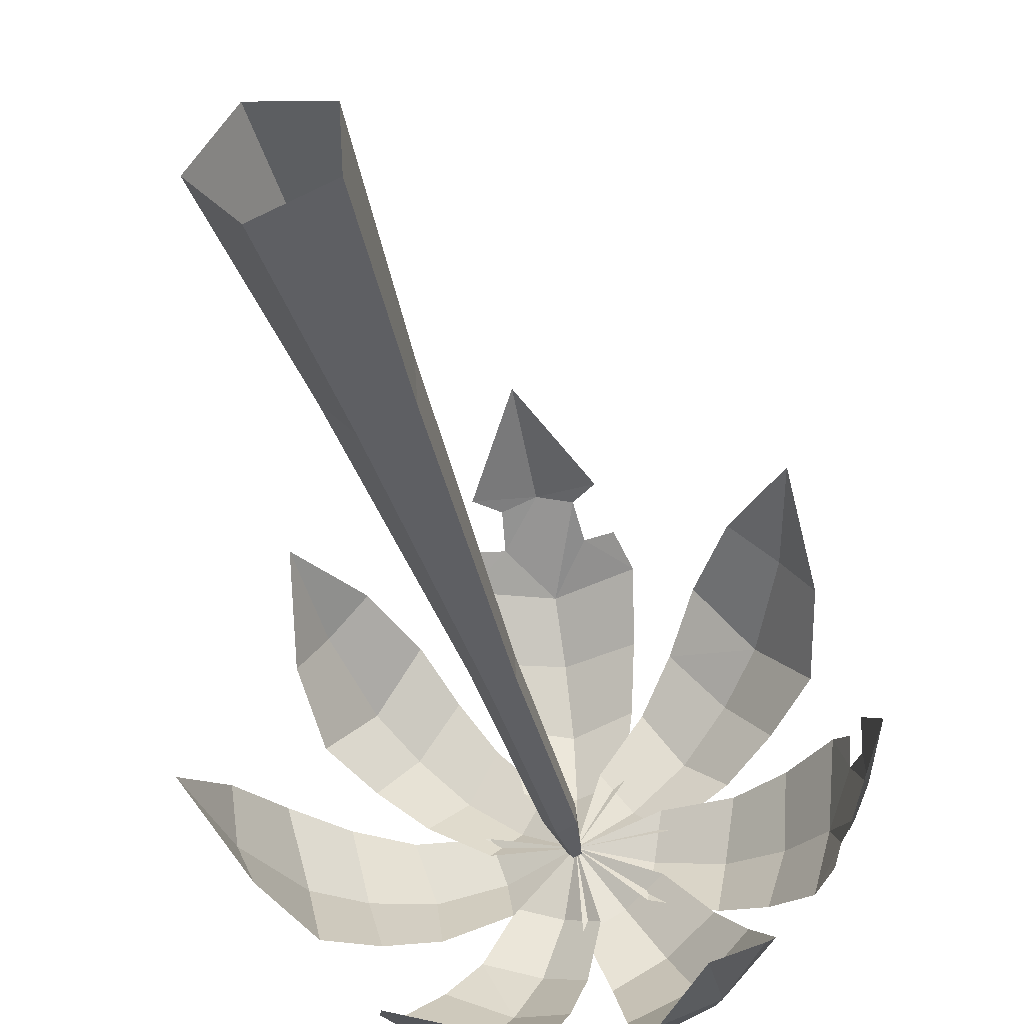
<metadata>
{"format":"obj","ext":"obj","renderer":"f3d","projection":"perspective","resolution":1024,"background":"white","views":[{"elev":-48.9,"azim":3.0,"up":"+Z"}]}
</metadata>
<code>
o model_30
v 2.262 3.484 1.489
v 2.099 3.539 1.774
v 2.132 2.876 1.745
v 2.132 2.876 1.745
v 1.843 3.441 1.963
v 2.099 3.539 1.774
v 1.525 4.239 1.836
v 1.971 4.091 1.711
v 1.805 4.39 1.59
v 0.9255 4.197 2.277
v 1.096 3.859 2.364
v 1.044 3.645 2.431
v 1.164 3.507 2.414
v 0.8482 3.64 2.481
v 0.7545 2.952 2.556
v 1.044 3.645 2.431
v 1.164 3.507 2.414
v 0.8482 3.64 2.481
v 0.6625 3.695 2.429
v 0.8482 3.64 2.481
v 0.6691 3.917 2.364
v 0.5096 3.595 2.412
v 0.6625 3.695 2.429
v 0.8482 3.64 2.481
v 0.7545 2.952 2.556
v 0.8482 3.64 2.481
v 0.5096 3.595 2.412
v 0.4554 4.099 2.248
v 0.9255 4.197 2.277
v 0.6691 3.917 2.364
v 0.4998 3.899 2.347
v 0.6691 3.917 2.364
v 0.4554 4.099 2.248
v 1.351 3.978 2.252
v 1.254 3.795 2.349
v 1.096 3.859 2.364
v 0.9255 4.197 2.277
v 1.096 3.859 2.364
v 1.351 3.978 2.252
v 0.7118 4.818 1.126
v 0.5491 4.765 0.938
v 0.9961 4.686 0.8987
v 0.8416 4.713 1.319
v 0.9961 4.686 0.8987
v 0.7118 4.818 1.126
v -0.05249 3.825 1.952
v -0.4075 3.341 1.785
v -0.2596 3.938 1.752
v -0.4075 3.341 1.785
v -0.2596 3.938 1.752
v -0.4091 3.888 1.485
v -0.8924 3.492 0.3548
v -0.562 4.039 0.1513
v -0.6721 4.107 0.4574
v 0.8071 4.985 0.283
v 0.6625 4.916 -0.02319
v 0.4998 4.945 0.3582
v 0.5211 4.773 -0.2849
v 0.2401 4.594 -0.3601
v 0.1809 4.435 -0.4747
v 0.04613 4.353 -0.4422
v 0.3124 4.393 -0.5842
v 0.1053 3.872 -0.8117
v 0.1809 4.435 -0.4747
v 0.04613 4.353 -0.4422
v 0.3124 4.393 -0.5842
v 0.4866 4.369 -0.603
v 0.3124 4.393 -0.5842
v 0.5836 4.52 -0.5055
v 0.5672 4.242 -0.6629
v 0.4866 4.369 -0.603
v 0.3124 4.393 -0.5842
v 0.1053 3.872 -0.8117
v 0.3124 4.393 -0.5842
v 0.5672 4.242 -0.6629
v 0.8416 4.559 -0.4559
v 0.5211 4.773 -0.2849
v 0.5836 4.52 -0.5055
v 0.7052 4.454 -0.5585
v 0.5836 4.52 -0.5055
v 0.8416 4.559 -0.4559
v 0.125 4.715 -0.1549
v 0.1037 4.583 -0.3037
v 0.2401 4.594 -0.3601
v 0.5211 4.773 -0.2849
v 0.2401 4.594 -0.3601
v 0.125 4.715 -0.1549
v 1.374 4.073 -0.7963
v 1.606 3.46 -0.9451
v 1.678 4.057 -0.6612
v 1.606 3.46 -0.9451
v 1.678 4.057 -0.6612
v 1.889 3.864 -0.4901
v 2.272 4.237 0.5395
v 2.303 4.007 0.2488
v 2.359 3.798 0.2026
v 2.313 3.724 0.05036
v 2.436 3.719 0.3599
v 2.472 3.085 0.1684
v 2.359 3.798 0.2026
v 2.313 3.724 0.05036
v 2.436 3.719 0.3599
v 2.423 3.698 0.5498
v 2.436 3.719 0.3599
v 2.375 3.893 0.6404
v 2.313 3.97 0.9124
v 2.272 4.237 0.5395
v 2.375 3.893 0.6404
v 2.385 3.811 0.7807
v 2.375 3.893 0.6404
v 2.313 3.97 0.9124
v 2.165 4.208 0.09483
v 2.26 4.012 0.09312
v 2.303 4.007 0.2488
v 2.272 4.237 0.5395
v 2.303 4.007 0.2488
v 2.165 4.208 0.09483
v 1.302 4.734 1.176
v 1.133 4.631 1.361
v 0.9961 4.686 0.8987
v 1.471 4.665 0.9757
v 0.9961 4.686 0.8987
v 1.302 4.734 1.176
v 1.006 4.773 1.323
v 0.7282 4.721 1.326
v 0.9961 4.686 0.8987
v 1.259 4.649 1.328
v 0.9961 4.686 0.8987
v 1.006 4.773 1.323
v 0.6313 4.876 0.8269
v 0.6658 4.813 0.5635
v 0.9961 4.686 0.8987
v 0.5474 4.773 1.063
v 0.9961 4.686 0.8987
v 0.6313 4.876 0.8269
v 0.9238 4.906 0.6011
v 1.111 4.789 0.4831
v 0.9961 4.686 0.8987
v 0.6822 4.879 0.6644
v 0.9961 4.686 0.8987
v 0.9238 4.906 0.6011
v 1.241 4.847 0.6062
v 1.438 4.684 0.6969
v 0.9961 4.686 0.8987
v 1.021 4.85 0.4489
v 0.9961 4.686 0.8987
v 1.241 4.847 0.6062
v 1.4 4.771 0.8542
v 1.445 4.615 1.073
v 0.9961 4.686 0.8987
v 1.356 4.758 0.5874
v 0.9961 4.686 0.8987
v 1.4 4.771 0.8542
v 2.421 3.55 0.6456
v 2.423 3.698 0.5498
v 2.436 3.719 0.3599
v 2.472 3.085 0.1684
v 2.436 3.719 0.3599
v 2.421 3.55 0.6456
v 1.525 4.239 1.836
v 1.971 4.091 1.711
v 1.662 3.912 2
v 0.319 4.866 0.1017
v 0.4998 4.945 0.3582
v 0.6625 4.916 -0.02319
v -0.8924 3.492 0.3548
v -0.6721 4.107 0.4574
v -0.7066 3.988 0.7653
v 0.9961 4.71 1.715
v 1.006 4.773 1.323
v 0.6428 4.628 1.72
v 0.7282 4.721 1.326
v -0.04098 4.414 1.648
v 0.199 4.224 1.951
v 0.1727 4.639 1.516
v 0.3913 4.48 1.776
v 0.9813 4.662 0.8081
v 1.026 4.649 0.8234
v 0.9074 4.356 0.6986
v 1.013 4.329 0.7362
v 1.764 4.71 0.7704
v 1.709 4.681 0.4301
v 1.4 4.771 0.8542
v 1.356 4.758 0.5874
v 1.663 4.44 -0.3755
v 1.576 4.723 -0.04029
v 1.958 4.168 -0.1994
v 1.844 4.475 0.1239
v -0.3648 4.575 0.5686
v -0.07878 4.781 0.6524
v -0.2777 4.456 0.1325
v 0.009971 4.681 0.2727
v 1.971 4.091 1.711
v 1.662 3.912 2
v 2.099 3.539 1.774
v 1.843 3.441 1.963
v 0.9255 4.197 2.277
v 0.9649 4.483 2.036
v 0.4554 4.099 2.248
v 0.554 4.403 2
v 0.4307 4.802 1.34
v 0.5885 4.66 1.583
v 0.7118 4.818 1.126
v 0.8416 4.713 1.319
v 0.1727 4.639 1.516
v 0.4307 4.802 1.34
v -0.03769 4.557 1.217
v 0.2236 4.723 1.104
v -0.05249 3.825 1.952
v 0.199 4.224 1.951
v -0.2596 3.938 1.752
v -0.04098 4.414 1.648
v 0.2631 4.911 0.7431
v 0.1546 4.771 1.039
v 0.6313 4.876 0.8269
v 0.5474 4.773 1.063
v -0.3648 4.575 0.5686
v -0.4749 4.387 0.9722
v -0.07878 4.781 0.6524
v -0.1643 4.62 1.01
v 0.8071 4.985 0.283
v 0.4998 4.945 0.3582
v 0.9238 4.906 0.6011
v 0.6822 4.879 0.6644
v 0.1727 4.639 1.516
v 0.3913 4.48 1.776
v 0.4307 4.802 1.34
v 0.5885 4.66 1.583
v 0.5211 4.773 -0.2849
v 0.6625 4.916 -0.02319
v 0.8416 4.559 -0.4559
v 0.9485 4.731 -0.1634
v 0.2631 4.911 0.7431
v 0.6313 4.876 0.8269
v 0.3025 4.821 0.4112
v 0.6658 4.813 0.5635
v -0.07878 4.781 0.6524
v 0.2631 4.911 0.7431
v 0.009971 4.681 0.2727
v 0.3025 4.821 0.4112
v 1.663 4.44 -0.3755
v 1.285 4.44 -0.5996
v 1.576 4.723 -0.04029
v 1.23 4.721 -0.2421
v 1.44 4.863 0.2847
v 1.16 4.858 0.07944
v 1.241 4.847 0.6062
v 1.021 4.85 0.4489
v 1.805 4.39 1.59
v 2.027 4.29 1.27
v 1.58 4.636 1.414
v 1.795 4.533 1.162
v 2.272 4.237 0.5395
v 2.058 4.501 0.6558
v 2.313 3.97 0.9124
v 2.084 4.274 0.9859
v 2.234 3.97 1.352
v 1.971 4.091 1.711
v 2.262 3.484 1.489
v 2.099 3.539 1.774
v 0.5507 3.095 0.5652
v 0.02476 1.1 0.2077
v 0.6263 3.058 0.6815
v 0.1743 1.028 0.4369
v 0.2006 1.102 -0.01463
v 0.4587 1.034 0.07773
v -0.1067 -0.2509 -0.3704
v 0.2812 -0.3567 -0.2336
v 0.7693 3.061 0.4985
v 0.4587 1.034 0.07773
v 0.6395 3.095 0.4523
v 0.2006 1.102 -0.01463
v 0.6263 3.058 0.6815
v 0.1743 1.028 0.4369
v 0.7627 3.037 0.6404
v 0.4422 0.986 0.3565
v 0.8351 4.356 0.7892
v 0.5507 3.095 0.5652
v 0.8959 4.327 0.8816
v 0.6263 3.058 0.6815
v 0.02476 1.1 0.2077
v 0.2006 1.102 -0.01463
v -0.3697 -0.2562 -0.03858
v -0.1067 -0.2509 -0.3704
v 0.9074 4.356 0.6986
v 0.6395 3.095 0.4523
v 0.8351 4.356 0.7892
v 0.5507 3.095 0.5652
v 0.1743 1.028 0.4369
v 0.02476 1.1 0.2077
v -0.1445 -0.3619 0.3052
v -0.3697 -0.2562 -0.03858
v 0.6395 3.095 0.4523
v 0.2006 1.102 -0.01463
v 0.5507 3.095 0.5652
v 0.02476 1.1 0.2077
v 1.013 4.329 0.7362
v 1.006 4.311 0.8491
v 0.7693 3.061 0.4985
v 0.7627 3.037 0.6404
v 1.013 4.329 0.7362
v 0.7693 3.061 0.4985
v 0.9074 4.356 0.6986
v 0.6395 3.095 0.4523
v 1.022 4.641 0.8713
v 0.9781 4.649 0.885
v 1.006 4.311 0.8491
v 0.8959 4.327 0.8816
v 0.9518 4.662 0.8457
v 0.9813 4.662 0.8081
v 0.8351 4.356 0.7892
v 0.9074 4.356 0.6986
v 0.9781 4.649 0.885
v 0.9518 4.662 0.8457
v 0.8959 4.327 0.8816
v 0.8351 4.356 0.7892
v 0.4422 0.986 0.3565
v 0.1743 1.028 0.4369
v 0.2565 -0.4254 0.1855
v -0.1445 -0.3619 0.3052
v 0.7627 3.037 0.6404
v 0.4422 0.986 0.3565
v 0.7693 3.061 0.4985
v 0.4587 1.034 0.07773
v 1.026 4.649 0.8234
v 1.022 4.641 0.8713
v 1.013 4.329 0.7362
v 1.006 4.311 0.8491
v 0.3124 4.393 -0.5842
v 0.1809 4.435 -0.4747
v 0.5836 4.52 -0.5055
v 0.5211 4.773 -0.2849
v 0.9255 4.197 2.277
v 1.351 3.978 2.252
v 0.9649 4.483 2.036
v 1.34 4.298 2.002
v 2.436 3.719 0.3599
v 2.359 3.798 0.2026
v 2.375 3.893 0.6404
v 2.272 4.237 0.5395
v 1.805 4.39 1.59
v 1.58 4.636 1.414
v 1.525 4.239 1.836
v 1.368 4.491 1.646
v 1.576 4.723 -0.04029
v 1.44 4.863 0.2847
v 1.844 4.475 0.1239
v 1.686 4.647 0.3924
v -0.4749 4.387 0.9722
v -0.3648 4.575 0.5686
v -0.7066 3.988 0.7653
v -0.6721 4.107 0.4574
v 0.9961 4.71 1.715
v 1.313 4.535 1.721
v 1.006 4.773 1.323
v 1.259 4.649 1.328
v 0.9649 4.483 2.036
v 1.34 4.298 2.002
v 0.9961 4.71 1.715
v 1.313 4.535 1.721
v -0.07878 4.781 0.6524
v -0.1643 4.62 1.01
v 0.2631 4.911 0.7431
v 0.1546 4.771 1.039
v -0.2892 4.311 1.314
v -0.4091 3.888 1.485
v -0.04098 4.414 1.648
v -0.2596 3.938 1.752
v -0.04098 4.414 1.648
v 0.1727 4.639 1.516
v -0.2892 4.311 1.314
v -0.03769 4.557 1.217
v 1.58 4.636 1.414
v 1.302 4.734 1.176
v 1.368 4.491 1.646
v 1.133 4.631 1.361
v 1.58 4.636 1.414
v 1.795 4.533 1.162
v 1.302 4.734 1.176
v 1.471 4.665 0.9757
v 2.058 4.501 0.6558
v 1.764 4.71 0.7704
v 2.084 4.274 0.9859
v 1.821 4.504 1.042
v 2.058 4.501 0.6558
v 1.953 4.483 0.2693
v 1.764 4.71 0.7704
v 1.709 4.681 0.4301
v 1.971 4.091 1.711
v 2.234 3.97 1.352
v 1.805 4.39 1.59
v 2.027 4.29 1.27
v 0.8071 4.985 0.283
v 0.9238 4.906 0.6011
v 1.037 4.829 0.1307
v 1.111 4.789 0.4831
v 0.6625 4.916 -0.02319
v 0.8071 4.985 0.283
v 0.9485 4.731 -0.1634
v 1.037 4.829 0.1307
v 0.5211 4.773 -0.2849
v 0.125 4.715 -0.1549
v 0.6625 4.916 -0.02319
v 0.319 4.866 0.1017
v 0.4307 4.802 1.34
v 0.7118 4.818 1.126
v 0.2236 4.723 1.104
v 0.5491 4.765 0.938
v 1.576 4.723 -0.04029
v 1.23 4.721 -0.2421
v 1.44 4.863 0.2847
v 1.16 4.858 0.07944
v 1.285 4.44 -0.5996
v 1.663 4.44 -0.3755
v 1.374 4.073 -0.7963
v 1.678 4.057 -0.6612
v 1.663 4.44 -0.3755
v 1.958 4.168 -0.1994
v 1.678 4.057 -0.6612
v 1.889 3.864 -0.4901
v 1.764 4.71 0.7704
v 1.4 4.771 0.8542
v 1.821 4.504 1.042
v 1.445 4.615 1.073
v 1.44 4.863 0.2847
v 1.241 4.847 0.6062
v 1.686 4.647 0.3924
v 1.438 4.684 0.6969
v 0.9649 4.483 2.036
v 0.9961 4.71 1.715
v 0.554 4.403 2
v 0.6428 4.628 1.72
v 0.8482 3.64 2.481
v 1.044 3.645 2.431
v 0.6691 3.917 2.364
v 0.9255 4.197 2.277
v 2.272 4.237 0.5395
v 2.165 4.208 0.09483
v 2.058 4.501 0.6558
v 1.953 4.483 0.2693
v -0.3648 4.575 0.5686
v -0.2777 4.456 0.1325
v -0.6721 4.107 0.4574
v -0.562 4.039 0.1513
v 1.006 4.311 0.8491
v 0.8959 4.327 0.8816
v 0.7627 3.037 0.6404
v 0.6263 3.058 0.6815
v 0.4587 1.034 0.07773
v 0.4422 0.986 0.3565
v 0.2812 -0.3567 -0.2336
v 0.2565 -0.4254 0.1855
f 1 2 3
f 2 3 3
f 3 3 4
f 3 4 4
f 4 4 5
f 4 6 5
f 5 6 6
f 6 7 6
f 6 7 7
f 7 8 7
f 7 8 9
f 8 9 9
f 9 9 10
f 9 10 10
f 10 10 11
f 10 12 11
f 11 12 12
f 12 13 12
f 12 13 13
f 13 14 13
f 13 14 15
f 14 15 15
f 15 15 16
f 15 16 16
f 16 16 17
f 16 18 17
f 17 18 18
f 18 19 18
f 18 19 19
f 19 20 19
f 19 20 21
f 20 21 21
f 21 21 22
f 21 22 22
f 22 22 23
f 22 24 23
f 23 24 24
f 24 25 24
f 24 25 25
f 25 26 25
f 25 26 27
f 26 27 27
f 27 27 28
f 27 28 28
f 28 28 29
f 28 30 29
f 29 30 30
f 30 31 30
f 30 31 31
f 31 32 31
f 31 32 33
f 32 33 33
f 33 33 34
f 33 34 34
f 34 34 35
f 34 36 35
f 35 36 36
f 36 37 36
f 36 37 37
f 37 38 37
f 37 38 39
f 38 39 39
f 39 39 40
f 39 40 40
f 40 40 41
f 40 42 41
f 41 42 42
f 42 43 42
f 42 43 43
f 43 44 43
f 43 44 45
f 44 45 45
f 45 45 46
f 45 46 46
f 46 46 47
f 46 48 47
f 47 48 48
f 48 49 48
f 48 49 49
f 49 50 49
f 49 50 51
f 50 51 51
f 51 51 52
f 51 52 52
f 52 52 53
f 52 54 53
f 53 54 54
f 54 55 54
f 54 55 55
f 55 56 55
f 55 56 57
f 56 57 57
f 57 57 58
f 57 58 58
f 58 58 59
f 58 60 59
f 59 60 60
f 60 61 60
f 60 61 61
f 61 62 61
f 61 62 63
f 62 63 63
f 63 63 64
f 63 64 64
f 64 64 65
f 64 66 65
f 65 66 66
f 66 67 66
f 66 67 67
f 67 68 67
f 67 68 69
f 68 69 69
f 69 69 70
f 69 70 70
f 70 70 71
f 70 72 71
f 71 72 72
f 72 73 72
f 72 73 73
f 73 74 73
f 73 74 75
f 74 75 75
f 75 75 76
f 75 76 76
f 76 76 77
f 76 78 77
f 77 78 78
f 78 79 78
f 78 79 79
f 79 80 79
f 79 80 81
f 80 81 81
f 81 81 82
f 81 82 82
f 82 82 83
f 82 84 83
f 83 84 84
f 84 85 84
f 84 85 85
f 85 86 85
f 85 86 87
f 86 87 87
f 87 87 88
f 87 88 88
f 88 88 89
f 88 90 89
f 89 90 90
f 90 91 90
f 90 91 91
f 91 92 91
f 91 92 93
f 92 93 93
f 93 93 94
f 93 94 94
f 94 94 95
f 94 96 95
f 95 96 96
f 96 97 96
f 96 97 97
f 97 98 97
f 97 98 99
f 98 99 99
f 99 99 100
f 99 100 100
f 100 100 101
f 100 102 101
f 101 102 102
f 102 103 102
f 102 103 103
f 103 104 103
f 103 104 105
f 104 105 105
f 105 105 106
f 105 106 106
f 106 106 107
f 106 108 107
f 107 108 108
f 108 109 108
f 108 109 109
f 109 110 109
f 109 110 111
f 110 111 111
f 111 111 112
f 111 112 112
f 112 112 113
f 112 114 113
f 113 114 114
f 114 115 114
f 114 115 115
f 115 116 115
f 115 116 117
f 116 117 117
f 117 117 118
f 117 118 118
f 118 118 119
f 118 120 119
f 119 120 120
f 120 121 120
f 120 121 121
f 121 122 121
f 121 122 123
f 122 123 123
f 123 123 124
f 123 124 124
f 124 124 125
f 124 126 125
f 125 126 126
f 126 127 126
f 126 127 127
f 127 128 127
f 127 128 129
f 128 129 129
f 129 129 130
f 129 130 130
f 130 130 131
f 130 132 131
f 131 132 132
f 132 133 132
f 132 133 133
f 133 134 133
f 133 134 135
f 134 135 135
f 135 135 136
f 135 136 136
f 136 136 137
f 136 138 137
f 137 138 138
f 138 139 138
f 138 139 139
f 139 140 139
f 139 140 141
f 140 141 141
f 141 141 142
f 141 142 142
f 142 142 143
f 142 144 143
f 143 144 144
f 144 145 144
f 144 145 145
f 145 146 145
f 145 146 147
f 146 147 147
f 147 147 148
f 147 148 148
f 148 148 149
f 148 150 149
f 149 150 150
f 150 151 150
f 150 151 151
f 151 152 151
f 151 152 153
f 152 153 153
f 153 153 154
f 153 154 154
f 154 154 155
f 154 156 155
f 155 156 156
f 156 157 156
f 156 157 157
f 157 158 157
f 157 158 159
f 158 159 159
f 159 159 160
f 159 160 160
f 160 160 161
f 160 162 161
f 161 162 162
f 162 163 162
f 162 163 163
f 163 164 163
f 163 164 165
f 164 165 165
f 165 165 166
f 165 166 166
f 166 166 167
f 166 168 167
f 167 168 168
f 168 169 168
f 168 169 169
f 169 170 169
f 169 170 171
f 170 172 171
f 171 172 172
f 172 173 172
f 172 173 173
f 173 174 173
f 173 174 175
f 174 176 175
f 175 176 176
f 176 177 176
f 176 177 177
f 177 178 177
f 177 178 179
f 178 180 179
f 179 180 180
f 180 181 180
f 180 181 181
f 181 182 181
f 181 182 183
f 182 184 183
f 183 184 184
f 184 185 184
f 184 185 185
f 185 186 185
f 185 186 187
f 186 188 187
f 187 188 188
f 188 189 188
f 188 189 189
f 189 190 189
f 189 190 191
f 190 192 191
f 191 192 192
f 192 193 192
f 192 193 193
f 193 194 193
f 193 194 195
f 194 196 195
f 195 196 196
f 196 197 196
f 196 197 197
f 197 198 197
f 197 198 199
f 198 200 199
f 199 200 200
f 200 201 200
f 200 201 201
f 201 202 201
f 201 202 203
f 202 204 203
f 203 204 204
f 204 205 204
f 204 205 205
f 205 206 205
f 205 206 207
f 206 208 207
f 207 208 208
f 208 209 208
f 208 209 209
f 209 210 209
f 209 210 211
f 210 212 211
f 211 212 212
f 212 213 212
f 212 213 213
f 213 214 213
f 213 214 215
f 214 216 215
f 215 216 216
f 216 217 216
f 216 217 217
f 217 218 217
f 217 218 219
f 218 220 219
f 219 220 220
f 220 221 220
f 220 221 221
f 221 222 221
f 221 222 223
f 222 224 223
f 223 224 224
f 224 225 224
f 224 225 225
f 225 226 225
f 225 226 227
f 226 228 227
f 227 228 228
f 228 229 228
f 228 229 229
f 229 230 229
f 229 230 231
f 230 232 231
f 231 232 232
f 232 233 232
f 232 233 233
f 233 234 233
f 233 234 235
f 234 236 235
f 235 236 236
f 236 237 236
f 236 237 237
f 237 238 237
f 237 238 239
f 238 240 239
f 239 240 240
f 240 241 240
f 240 241 241
f 241 242 241
f 241 242 243
f 242 244 243
f 243 244 244
f 244 245 244
f 244 245 245
f 245 246 245
f 245 246 247
f 246 248 247
f 247 248 248
f 248 249 248
f 248 249 249
f 249 250 249
f 249 250 251
f 250 252 251
f 251 252 252
f 252 253 252
f 252 253 253
f 253 254 253
f 253 254 255
f 254 256 255
f 255 256 256
f 256 257 256
f 256 257 257
f 257 258 257
f 257 258 259
f 258 260 259
f 259 260 260
f 260 261 260
f 260 261 261
f 261 262 261
f 261 262 263
f 262 264 263
f 263 264 264
f 264 265 264
f 264 265 265
f 265 266 265
f 265 266 267
f 266 268 267
f 267 268 268
f 268 269 268
f 268 269 269
f 269 270 269
f 269 270 271
f 270 272 271
f 271 272 272
f 272 273 272
f 272 273 273
f 273 274 273
f 273 274 275
f 274 276 275
f 275 276 276
f 276 277 276
f 276 277 277
f 277 278 277
f 277 278 279
f 278 280 279
f 279 280 280
f 280 281 280
f 280 281 281
f 281 282 281
f 281 282 283
f 282 284 283
f 283 284 284
f 284 285 284
f 284 285 285
f 285 286 285
f 285 286 287
f 286 288 287
f 287 288 288
f 288 289 288
f 288 289 289
f 289 290 289
f 289 290 291
f 290 292 291
f 291 292 292
f 292 293 292
f 292 293 293
f 293 294 293
f 293 294 295
f 294 296 295
f 295 296 296
f 296 297 296
f 296 297 297
f 297 298 297
f 297 298 299
f 298 300 299
f 299 300 300
f 300 301 300
f 300 301 301
f 301 302 301
f 301 302 303
f 302 304 303
f 303 304 304
f 304 305 304
f 304 305 305
f 305 306 305
f 305 306 307
f 306 308 307
f 307 308 308
f 308 309 308
f 308 309 309
f 309 310 309
f 309 310 311
f 310 312 311
f 311 312 312
f 312 313 312
f 312 313 313
f 313 314 313
f 313 314 315
f 314 316 315
f 315 316 316
f 316 317 316
f 316 317 317
f 317 318 317
f 317 318 319
f 318 320 319
f 319 320 320
f 320 321 320
f 320 321 321
f 321 322 321
f 321 322 323
f 322 324 323
f 323 324 324
f 324 325 324
f 324 325 325
f 325 326 325
f 325 326 327
f 326 328 327
f 327 328 328
f 328 329 328
f 328 329 329
f 329 330 329
f 329 330 331
f 330 332 331
f 331 332 332
f 332 333 332
f 332 333 333
f 333 334 333
f 333 334 335
f 334 336 335
f 335 336 336
f 336 337 336
f 336 337 337
f 337 338 337
f 337 338 339
f 338 340 339
f 339 340 340
f 340 341 340
f 340 341 341
f 341 342 341
f 341 342 343
f 342 344 343
f 343 344 344
f 344 345 344
f 344 345 345
f 345 346 345
f 345 346 347
f 346 348 347
f 347 348 348
f 348 349 348
f 348 349 349
f 349 350 349
f 349 350 351
f 350 352 351
f 351 352 352
f 352 353 352
f 352 353 353
f 353 354 353
f 353 354 355
f 354 356 355
f 355 356 356
f 356 357 356
f 356 357 357
f 357 358 357
f 357 358 359
f 358 360 359
f 359 360 360
f 360 361 360
f 360 361 361
f 361 362 361
f 361 362 363
f 362 364 363
f 363 364 364
f 364 365 364
f 364 365 365
f 365 366 365
f 365 366 367
f 366 368 367
f 367 368 368
f 368 369 368
f 368 369 369
f 369 370 369
f 369 370 371
f 370 372 371
f 371 372 372
f 372 373 372
f 372 373 373
f 373 374 373
f 373 374 375
f 374 376 375
f 375 376 376
f 376 377 376
f 376 377 377
f 377 378 377
f 377 378 379
f 378 380 379
f 379 380 380
f 380 381 380
f 380 381 381
f 381 382 381
f 381 382 383
f 382 384 383
f 383 384 384
f 384 385 384
f 384 385 385
f 385 386 385
f 385 386 387
f 386 388 387
f 387 388 388
f 388 389 388
f 388 389 389
f 389 390 389
f 389 390 391
f 390 392 391
f 391 392 392
f 392 393 392
f 392 393 393
f 393 394 393
f 393 394 395
f 394 396 395
f 395 396 396
f 396 397 396
f 396 397 397
f 397 398 397
f 397 398 399
f 398 400 399
f 399 400 400
f 400 401 400
f 400 401 401
f 401 402 401
f 401 402 403
f 402 404 403
f 403 404 404
f 404 405 404
f 404 405 405
f 405 406 405
f 405 406 407
f 406 408 407
f 407 408 408
f 408 409 408
f 408 409 409
f 409 410 409
f 409 410 411
f 410 412 411
f 411 412 412
f 412 413 412
f 412 413 413
f 413 414 413
f 413 414 415
f 414 416 415
f 415 416 416
f 416 417 416
f 416 417 417
f 417 418 417
f 417 418 419
f 418 420 419
f 419 420 420
f 420 421 420
f 420 421 421
f 421 422 421
f 421 422 423
f 422 424 423
f 423 424 424
f 424 425 424
f 424 425 425
f 425 426 425
f 425 426 427
f 426 428 427
f 427 428 428
f 428 429 428
f 428 429 429
f 429 430 429
f 429 430 431
f 430 432 431
f 431 432 432
f 432 433 432
f 432 433 433
f 433 434 433
f 433 434 435
f 434 436 435
f 435 436 436
f 436 437 436
f 436 437 437
f 437 438 437
f 437 438 439
f 438 440 439
f 439 440 440
f 440 441 440
f 440 441 441
f 441 442 441
f 441 442 443
f 442 444 443
f 443 444 444
f 444 445 444
f 444 445 445
f 445 446 445
f 445 446 447
f 446 448 447
f 447 448 448
f 448 449 448
f 448 449 449
f 449 450 449
f 449 450 451
f 450 452 451

</code>
